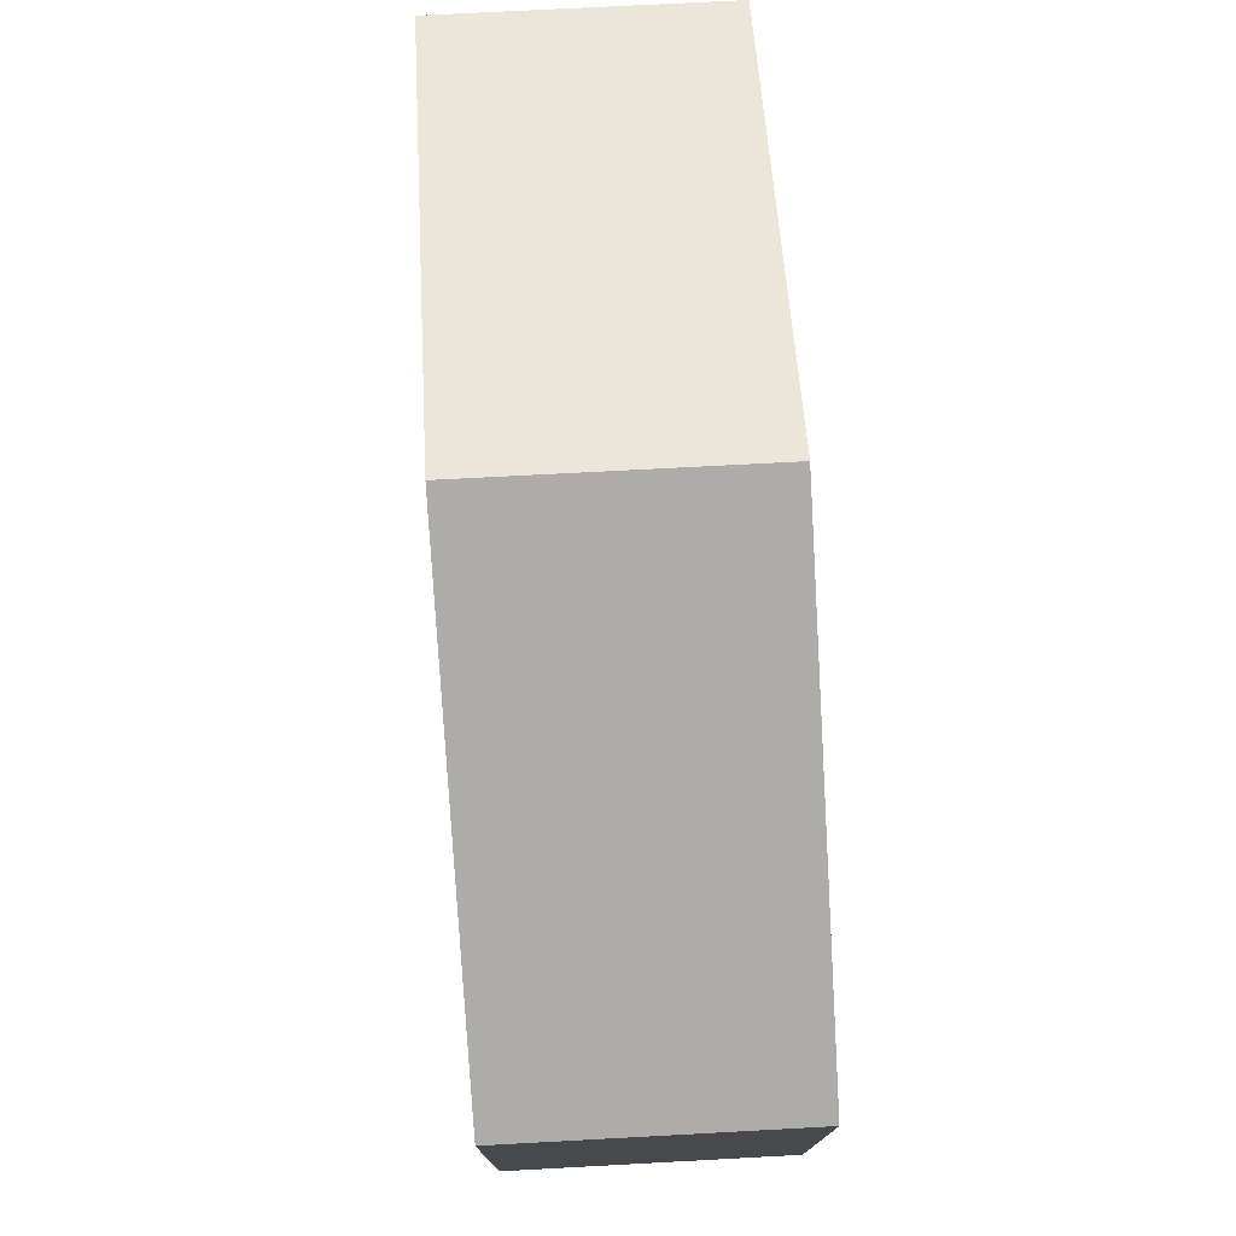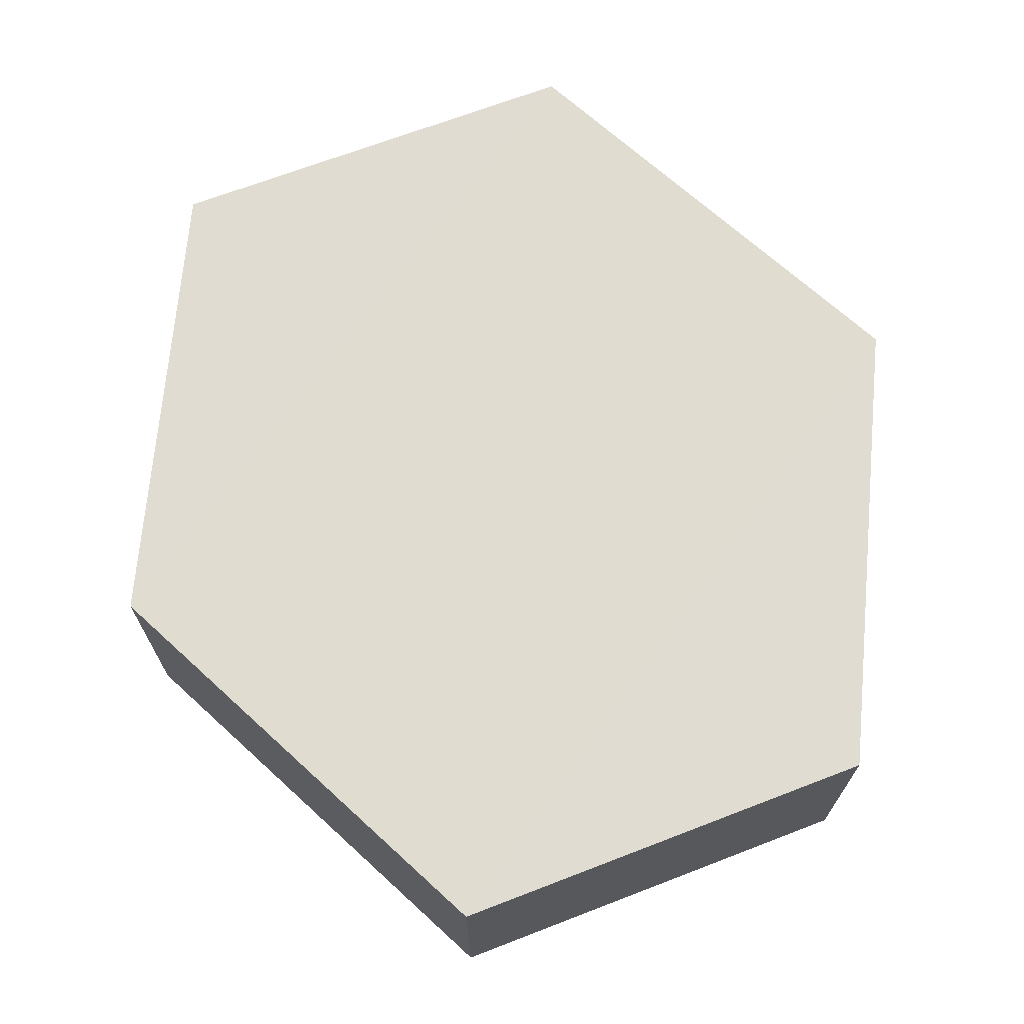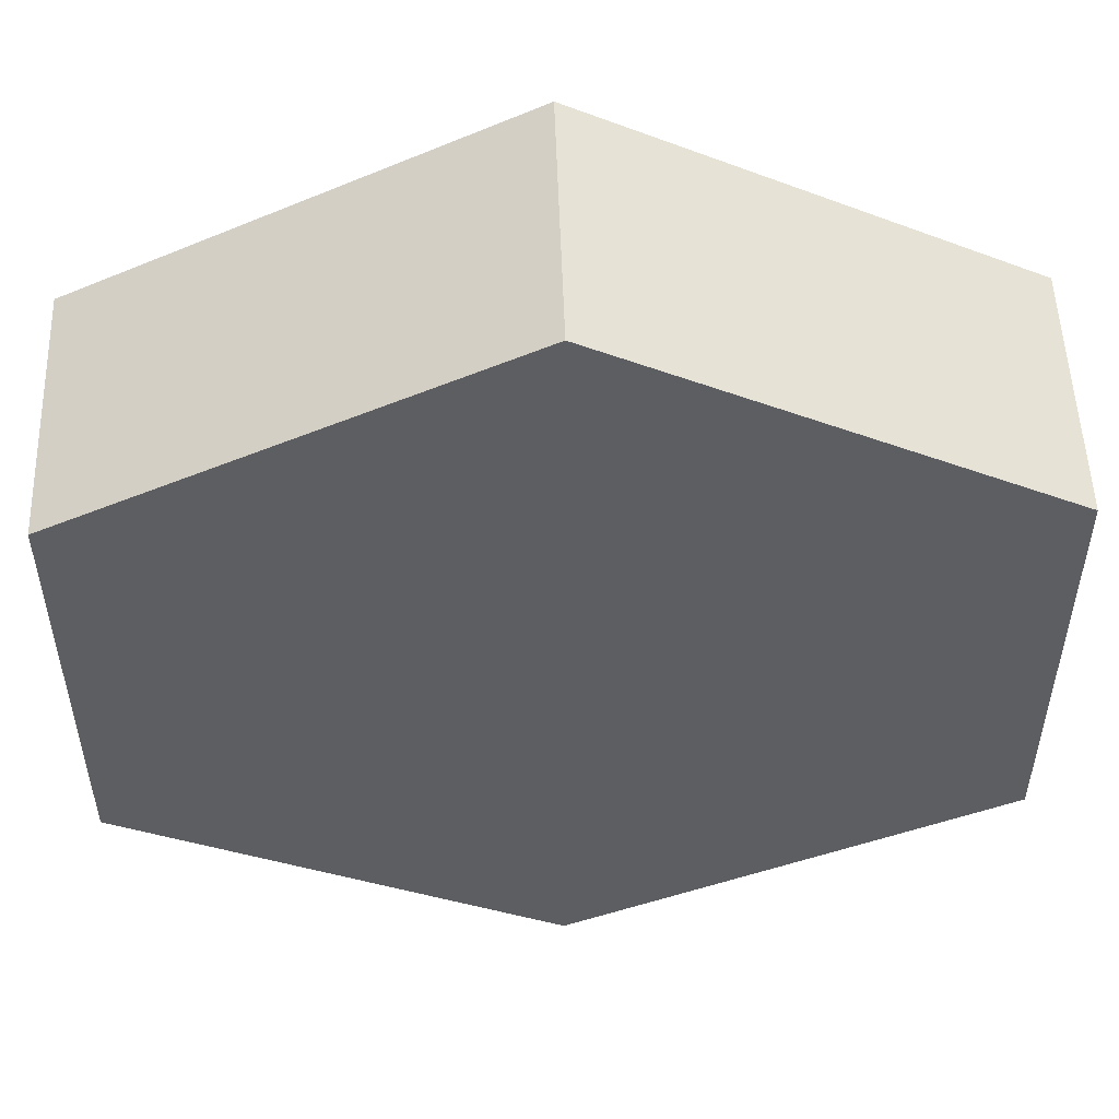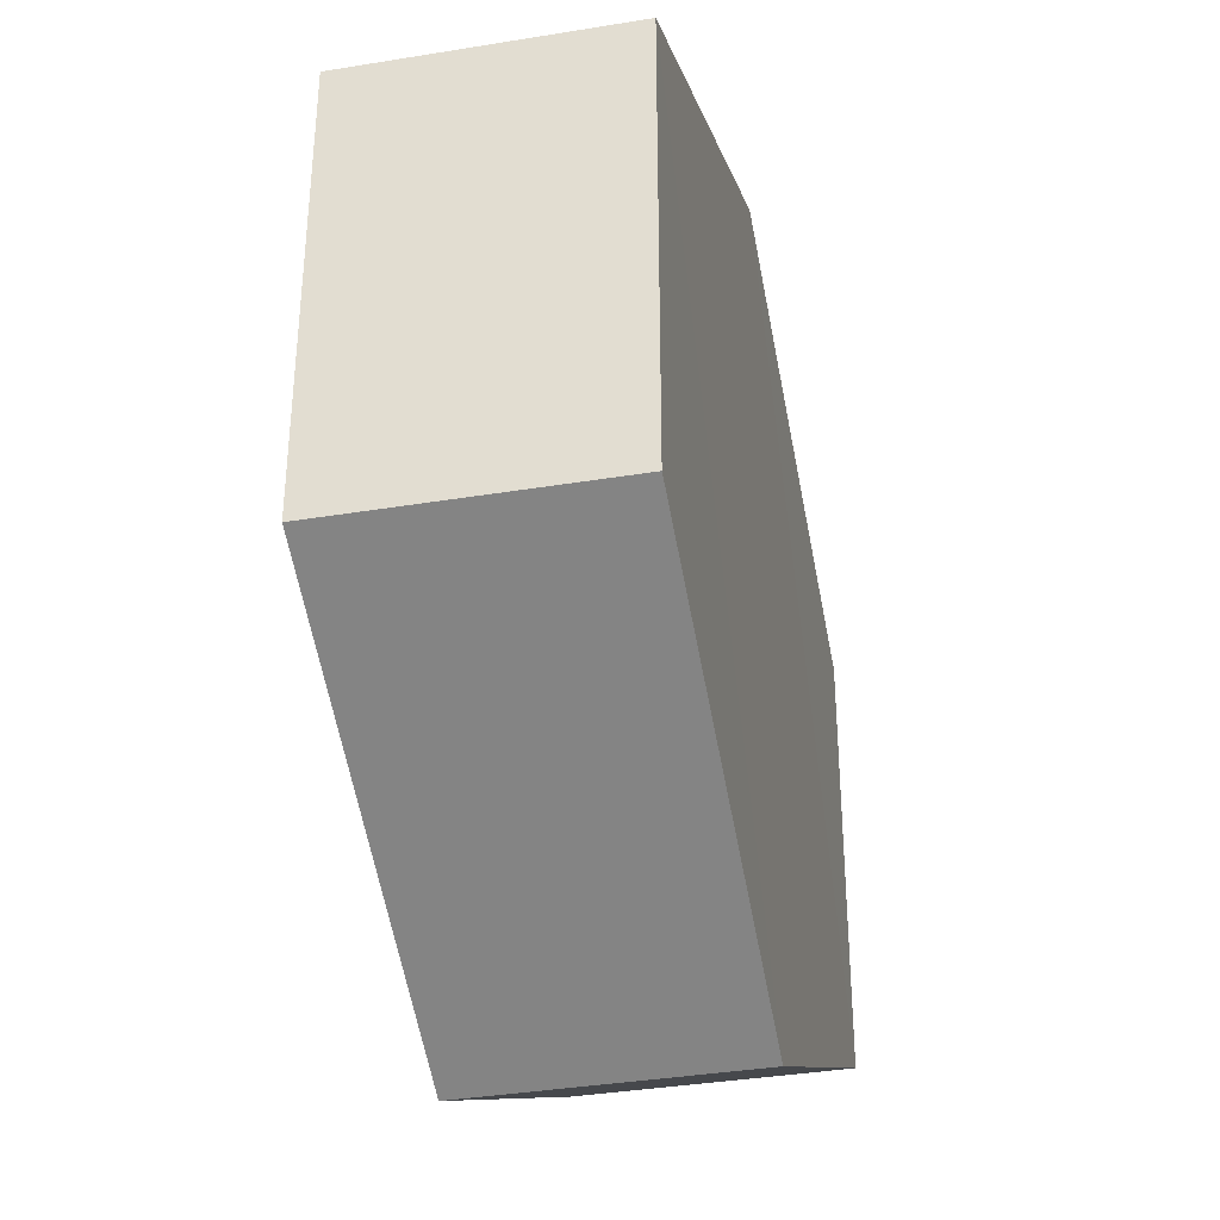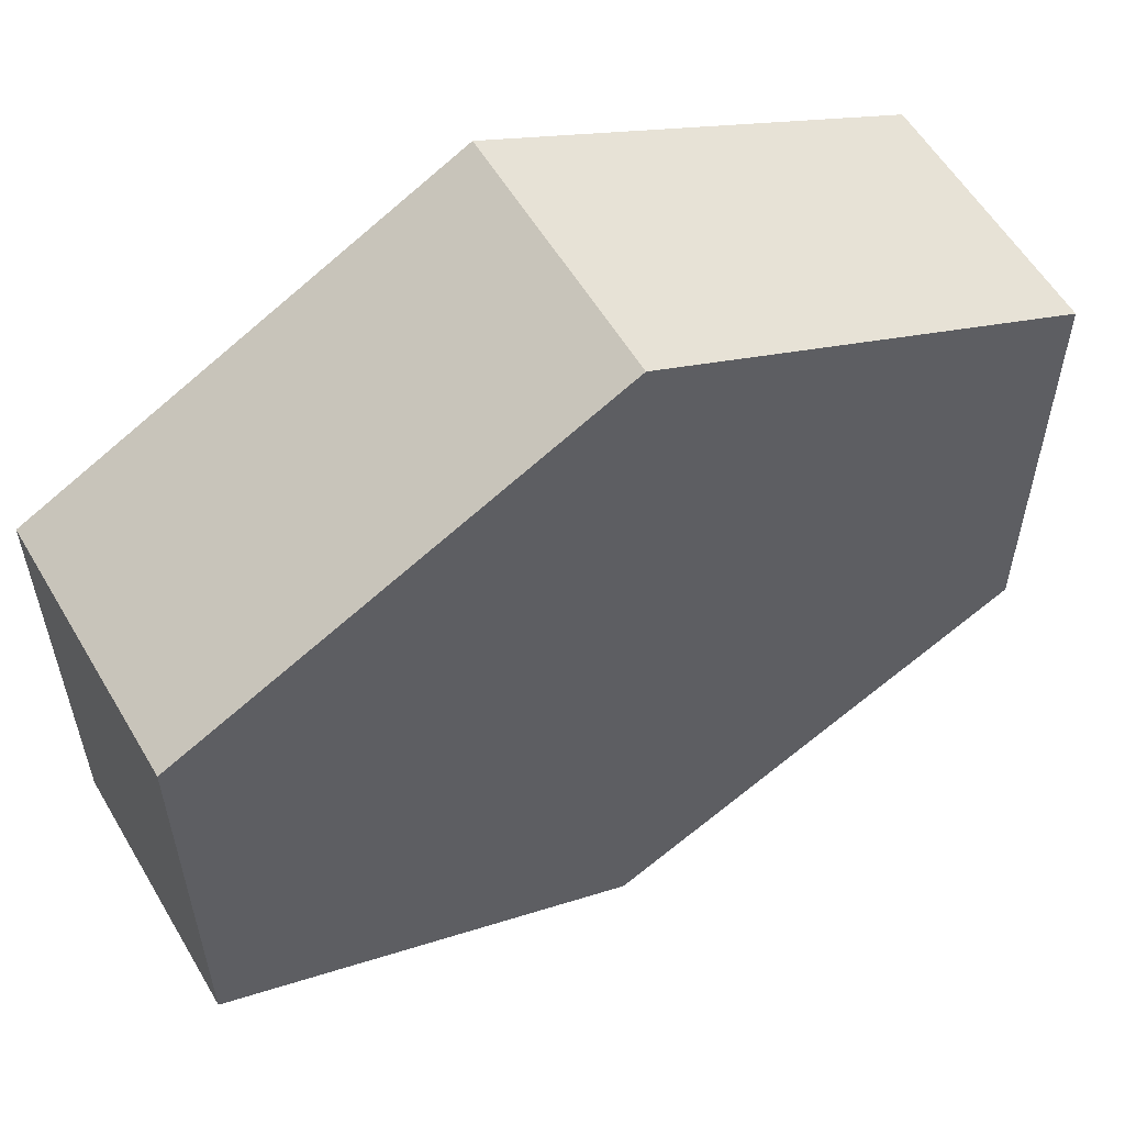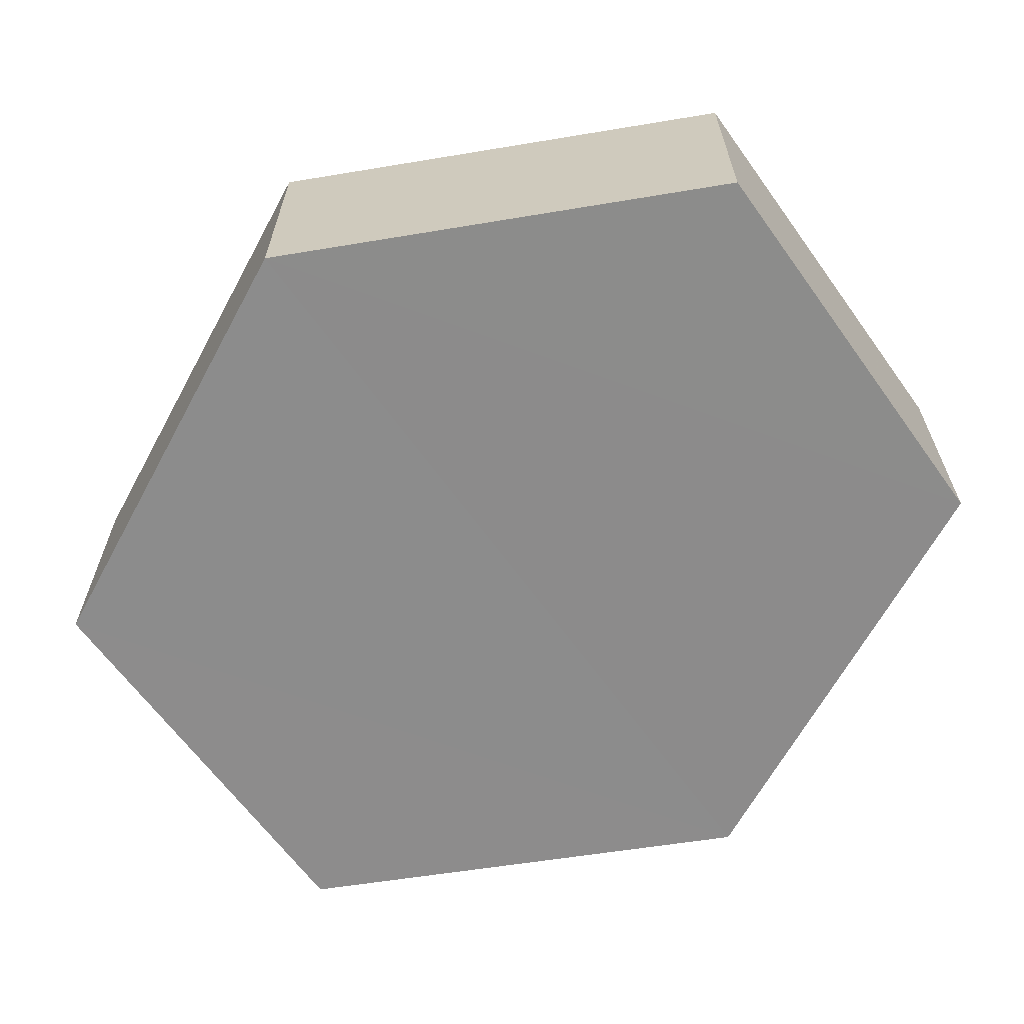
<metadata>
{"format":"obj","ext":"obj","renderer":"f3d","projection":"perspective","resolution":1024,"background":"white","views":[{"elev":77.0,"azim":86.3,"up":"+Y"},{"elev":69.3,"azim":-111.2,"up":"+Z"},{"elev":52.3,"azim":-1.7,"up":"+Y"},{"elev":-36.3,"azim":-77.7,"up":"+Y"},{"elev":57.3,"azim":-30.7,"up":"+Y"},{"elev":-64.1,"azim":-144.6,"up":"+Z"}]}
</metadata>
<code>
o 7475
v 2230 1901 14.65
v 2230 1901 14.66
v 2230 1901 14.65
v 2230 1901 14.65
v 2230 1901 14.65
v 2230 1901 14.66
v 2230 1901 14.65
v 2230 1901 14.65
v 2230 1901 14.65
v 2230 1901 14.66
v 2230 1901 14.66
v 2230 1901 14.65
v 2230 1901 14.66
v 2230 1901 14.66
v 2230 1901 14.66
v 2230 1901 14.66
v 2230 1901 14.66
v 2230 1901 14.65
v 2230 1901 14.66
v 2230 1901 14.65
v 2230 1901 14.65
v 2230 1901 14.65
v 2230 1901 14.65
v 2230 1901 14.66
v 2230 1901 14.65
v 2230 1901 14.65
v 2230 1901 14.65
v 2230 1901 14.65
v 2230 1901 14.66
v 2230 1901 14.66
v 2230 1901 14.66
v 2230 1901 14.66
v 2230 1901 14.65
v 2230 1901 14.66
v 2230 1901 14.66
v 2230 1901 14.66
f 1 2 3
f 2 4 5
f 6 7 4
f 8 7 9
f 10 6 11
f 10 12 13
f 11 14 15
f 12 16 17
f 18 14 16
f 19 16 14
f 18 20 21
f 19 21 20
f 22 21 23
f 24 20 25
f 26 24 27
f 26 28 22
f 28 29 30
f 31 29 32
f 33 30 34
f 35 33 36

</code>
